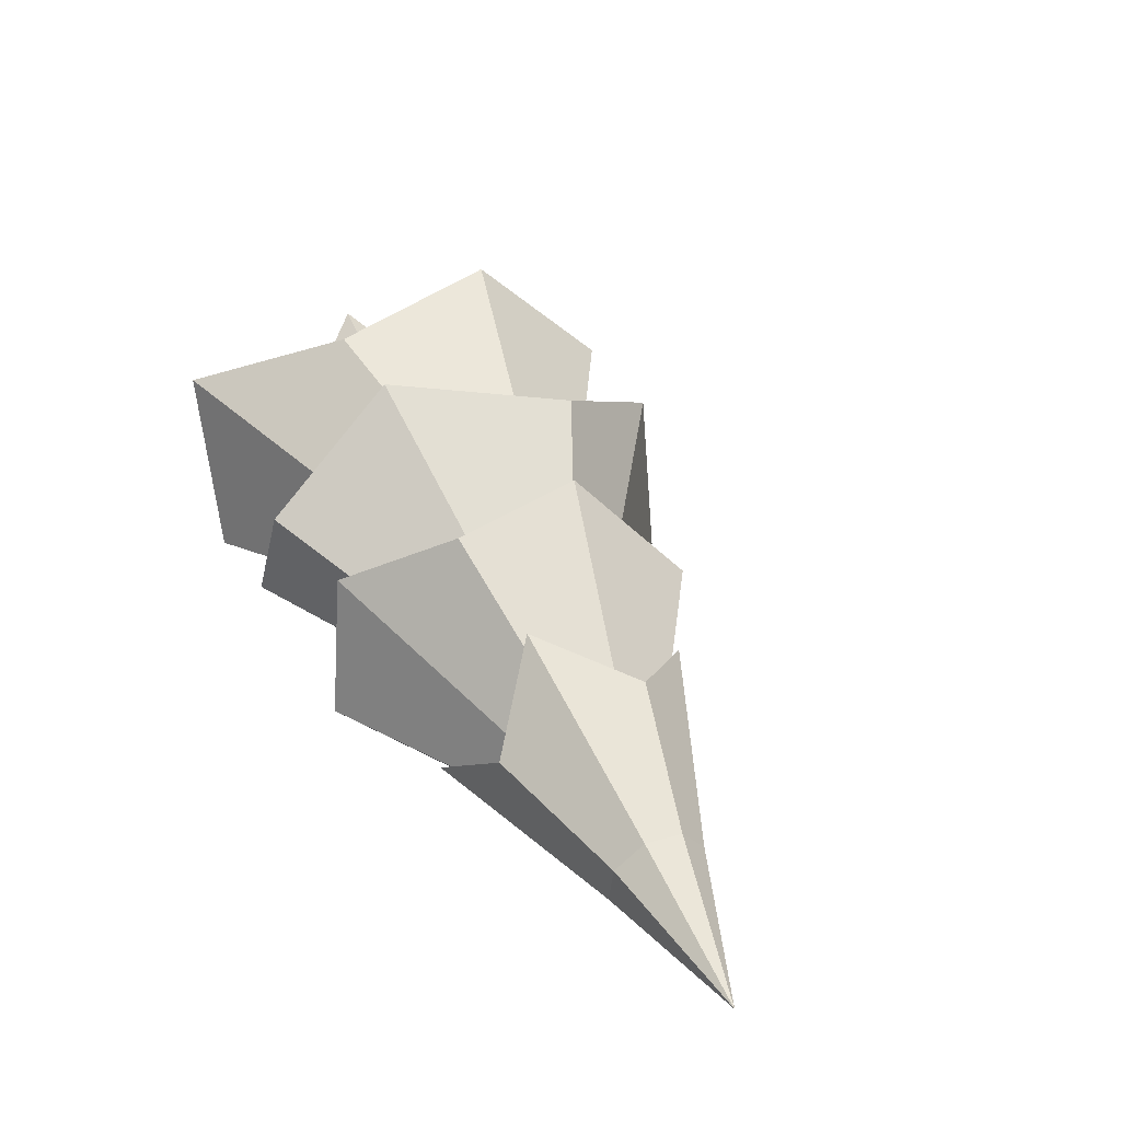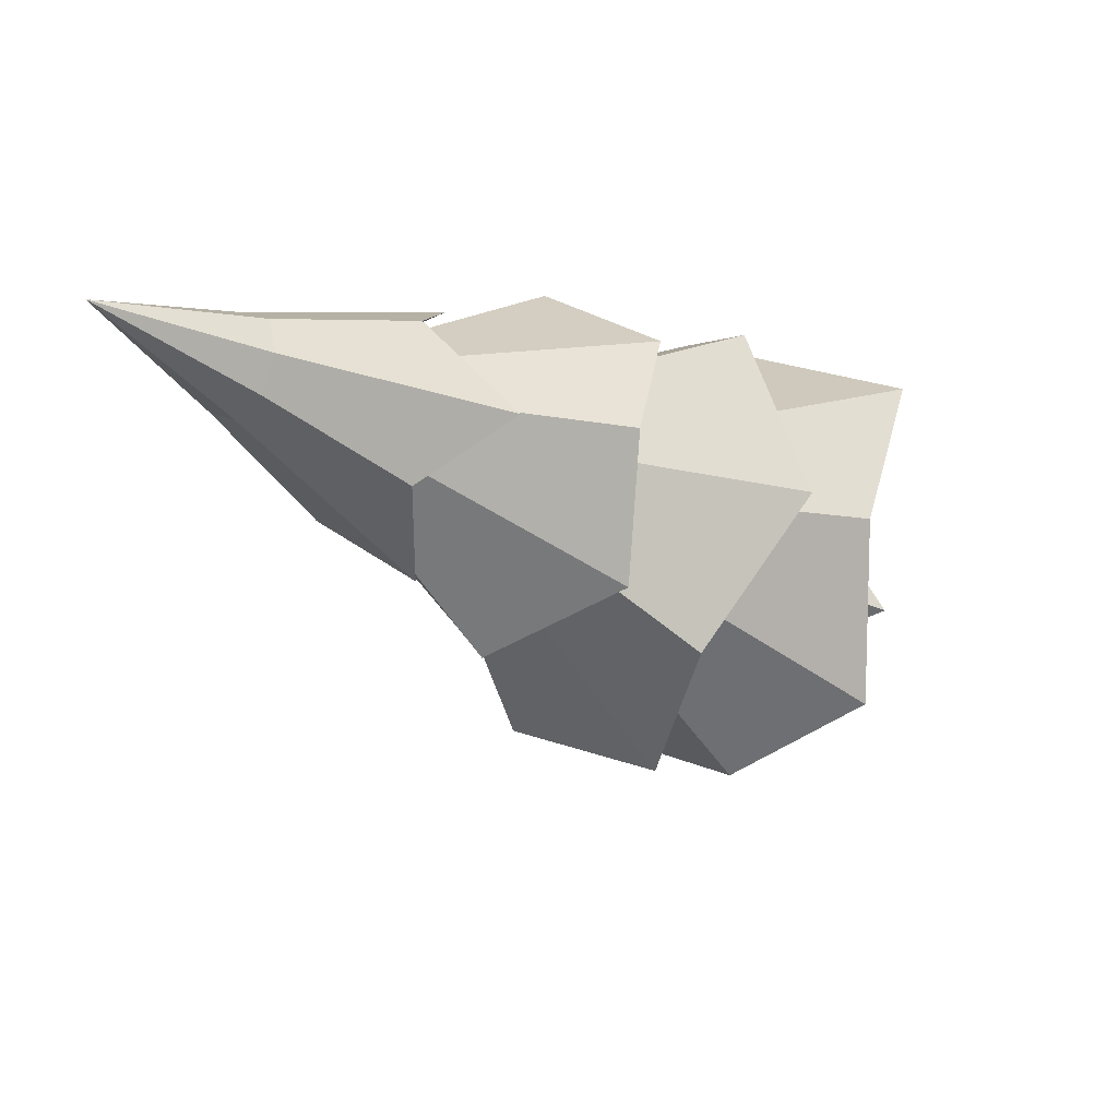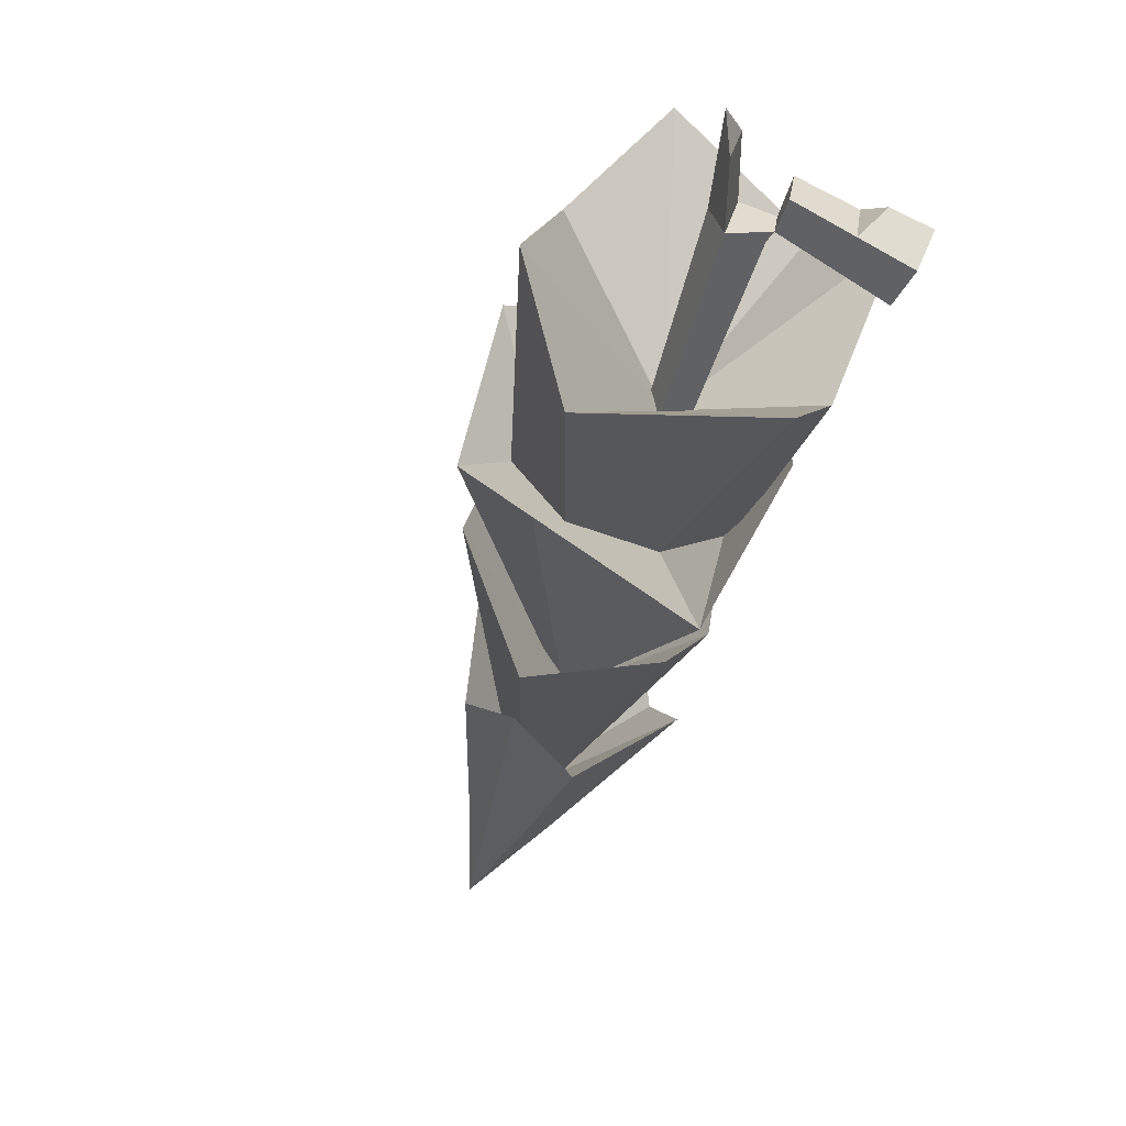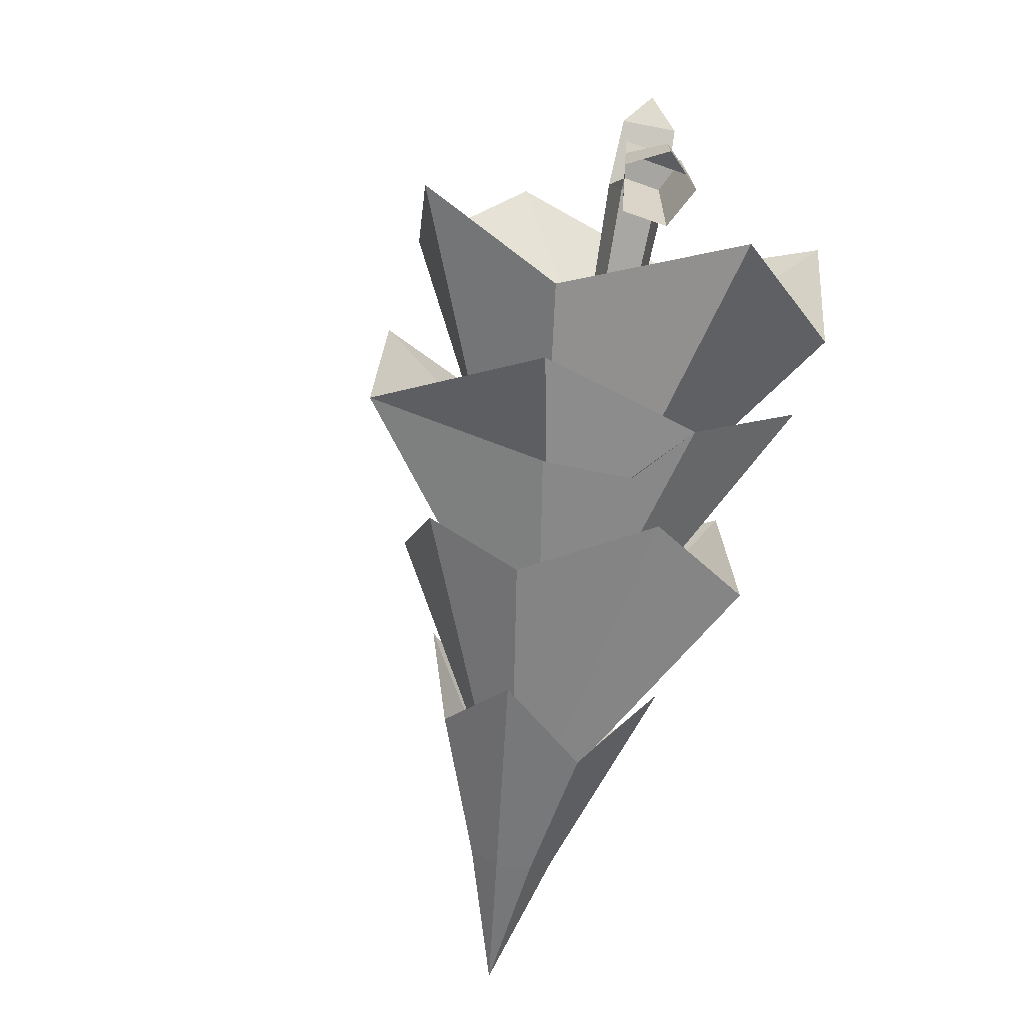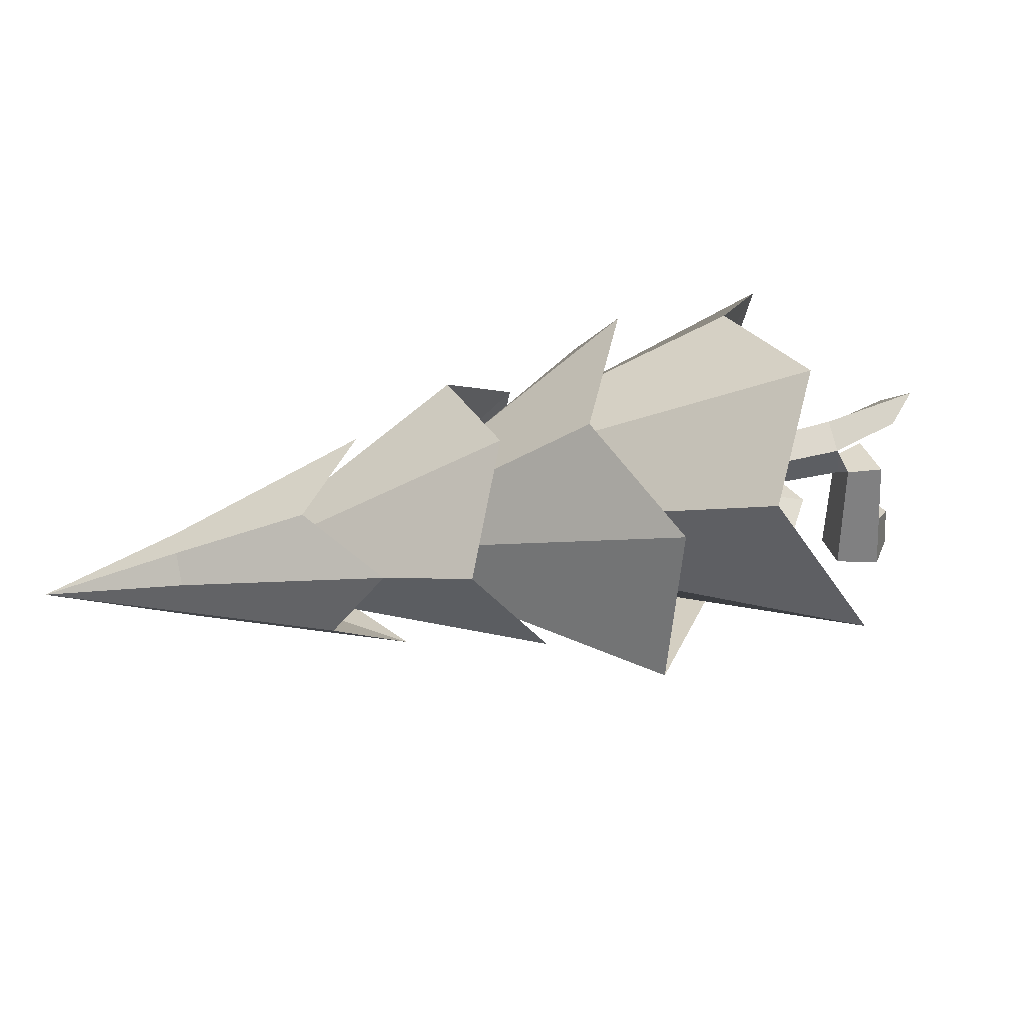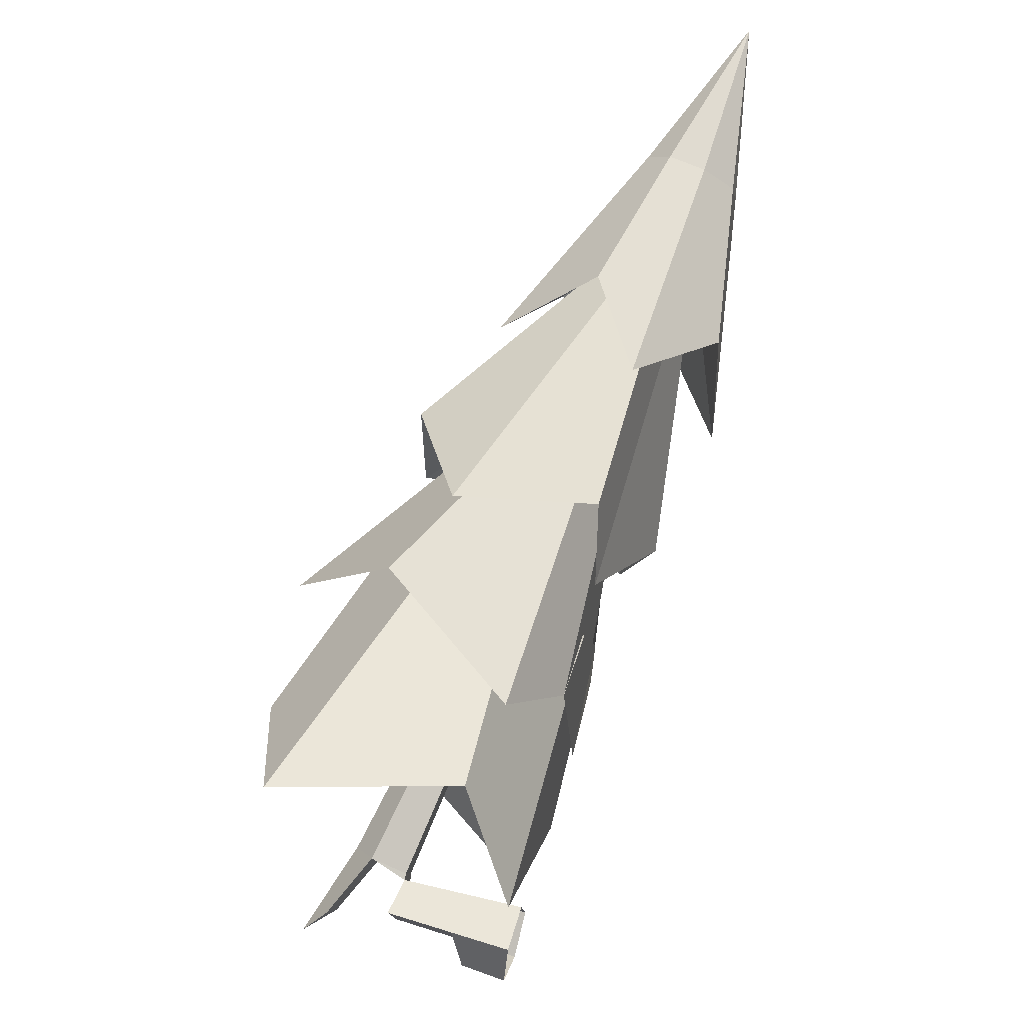
<metadata>
{"format":"obj","ext":"obj","renderer":"f3d","projection":"perspective","resolution":1024,"background":"white","views":[{"elev":32.0,"azim":39.4,"up":"+Y"},{"elev":18.6,"azim":131.0,"up":"+Z"},{"elev":-77.0,"azim":-118.8,"up":"+Z"},{"elev":-66.0,"azim":-127.6,"up":"+Y"},{"elev":33.3,"azim":146.7,"up":"+Y"},{"elev":55.9,"azim":-73.5,"up":"+Z"}]}
</metadata>
<code>
g Pine_Tree_crk_m_02
v 0 0 -0.3808
v -0.3619 0 -0.1179
v -0.2237 0 0.3076
v 0.2237 0 0.3076
v 0.3619 0 -0.1179
v -0.179 1.202 0.2794
v 0.002354 1.202 -0.2788
v 0.2985 1.154 -0.06766
v 0.1854 1.154 0.2805
v 2.314 2.037 -1.186
v 1.379 2.973 -0.4659
v 1.077 2.736 1.319
v -0.1707 2.249 2.296
v 0.2696 0.5321 2.458
v -0.1313 0.02264 1.068
v 1.319 0.0148 -0.173
v 1.417 0.4868 -1.693
v 3.387 1.446 0.4044
v 3.243 2.077 0.9909
v 2.873 2.111 1.783
v 2.495 1.528 2.316
v 2.329 0.6707 2.279
v 2.473 0.04053 1.693
v 2.842 0.006632 0.9009
v 3.22 0.5888 0.367
v 3.244 1.834 -0.8879
v 3.434 2.503 0.5429
v 2.143 2.78 1.843
v 1.821 1.711 3.12
v 1.027 0.3895 2.665
v 1.687 0.02756 1.883
v 1.966 -0.01989 0.204
v 3.415 0.1557 -0.8805
v 5.086 0.5595 2.301
v 5.048 0.7208 2.451
v 4.952 0.7296 2.654
v 4.855 0.5807 2.792
v 4.814 0.3614 2.785
v 4.853 0.2001 2.635
v 4.948 0.1913 2.431
v 5.045 0.3402 2.293
v 4.869 1.097 0.5595
v 4.06 2.147 1.267
v 3.832 2.075 2.685
v 2.694 1.389 3.165
v 2.811 0.05419 3.425
v 2.706 0.01824 2.248
v 3.846 -0.3273 1.3
v 4.066 0.05678 0.3498
v 6.302 0.3378 2.877
v 6.259 0.5067 3.031
v 6.159 0.5174 3.242
v 6.061 0.3637 3.386
v 6.021 0.1356 3.379
v 6.064 -0.03322 3.225
v 6.163 -0.04396 3.015
v 6.262 0.1097 2.87
v 5.453 0.848 1.394
v 5.841 1.214 2.435
v 4.871 1.59 2.939
v 5.16 0.7062 3.676
v 4.288 0.1341 3.519
v 5.159 -0.512 3.113
v 4.869 -0.6076 1.974
v 5.839 0.01271 1.871
v 8.192 -0.01111 4.258
v 6.957 0.6134 3.345
v 7.026 0.3485 3.105
v 6.962 -0.03557 3.083
v 6.806 -0.2765 3.308
v 6.649 -0.259 3.637
v 6.581 0.03244 3.889
v 6.643 0.3899 3.899
v 6.799 0.6305 3.674
v 2.198 1.073 1.14
v 2.28 1.106 0.9061
v 2.208 1.251 1.114
v 2.088 1.092 1.288
v 2.086 0.847 1.186
v 2.205 0.8557 0.9505
v 0.4052 1.168 -0.01681
v 0.2408 1.157 0.3063
v 0.4068 1.711 0.2072
v 0.5078 1.511 -0.07805
v 0.2418 1.492 0.4448
v -0.3889 2.022 -0.1971
v -0.05183 1.8 -0.318
v -0.2931 1.783 0.1562
v -0.2026 0.5676 0.2943
v 0.001111 0.5674 -0.3327
v 0.2056 0.5449 0.2948
v -0.3368 0.4266 -0.09935
v 0.332 0.5448 -0.09417
f 93 8 9 91
f 89 6 7 90
f 91 9 6 89
f 90 7 8 93
f 11 19 18 10
f 10 18 25 17
f 16 24 23 15
f 14 22 21 13
f 12 20 19 11
f 17 25 24 16
f 15 23 22 14
f 13 21 20 12
f 21 22 30 29
f 19 20 28 27
f 24 25 33 32
f 22 23 31 30
f 20 21 29 28
f 18 19 27 26
f 25 18 26 33
f 23 24 32 31
f 33 26 34 41
f 31 32 40 39
f 29 30 38 37
f 27 28 36 35
f 32 33 41 40
f 30 31 39 38
f 28 29 37 36
f 26 27 35 34
f 38 39 47 46
f 36 37 45 44
f 34 35 43 42
f 41 34 42 49
f 39 40 48 47
f 37 38 46 45
f 35 36 44 43
f 40 41 49 48
f 48 49 57 56
f 46 47 55 54
f 44 45 53 52
f 42 43 51 50
f 49 42 50 57
f 47 48 56 55
f 45 46 54 53
f 43 44 52 51
f 55 56 64 63
f 53 54 62 61
f 51 52 60 59
f 56 57 65 64
f 54 55 63 62
f 52 53 61 60
f 50 51 59 58
f 57 50 58 65
f 68 67 66
f 69 68 66
f 71 70 66
f 73 72 66
f 67 74 66
f 70 69 66
f 72 71 66
f 74 73 66
f 60 61 73 74
f 62 63 71 72
f 64 65 69 70
f 59 60 74 67
f 61 62 72 73
f 63 64 70 71
f 65 58 68 69
f 58 59 67 68
f 10 17 75
f 16 15 75
f 14 13 75
f 12 11 75
f 17 16 75
f 15 14 75
f 13 12 75
f 11 10 75
f 85 78 77 83
f 84 76 80 81
f 82 79 78 85
f 83 77 76 84
f 81 80 79 82
f 85 83 86 88
f 83 84 87 86
f 86 87 88
f 3 89 92 2
f 1 90 93 5
f 4 91 89 3
f 2 92 90 1
f 5 93 91 4
f 90 92 89
f 88 87 84 85
f 9 8 81 82
f 82 85 9
f 81 8 84
f 84 8 9 85
f 8 7 6 9

</code>
